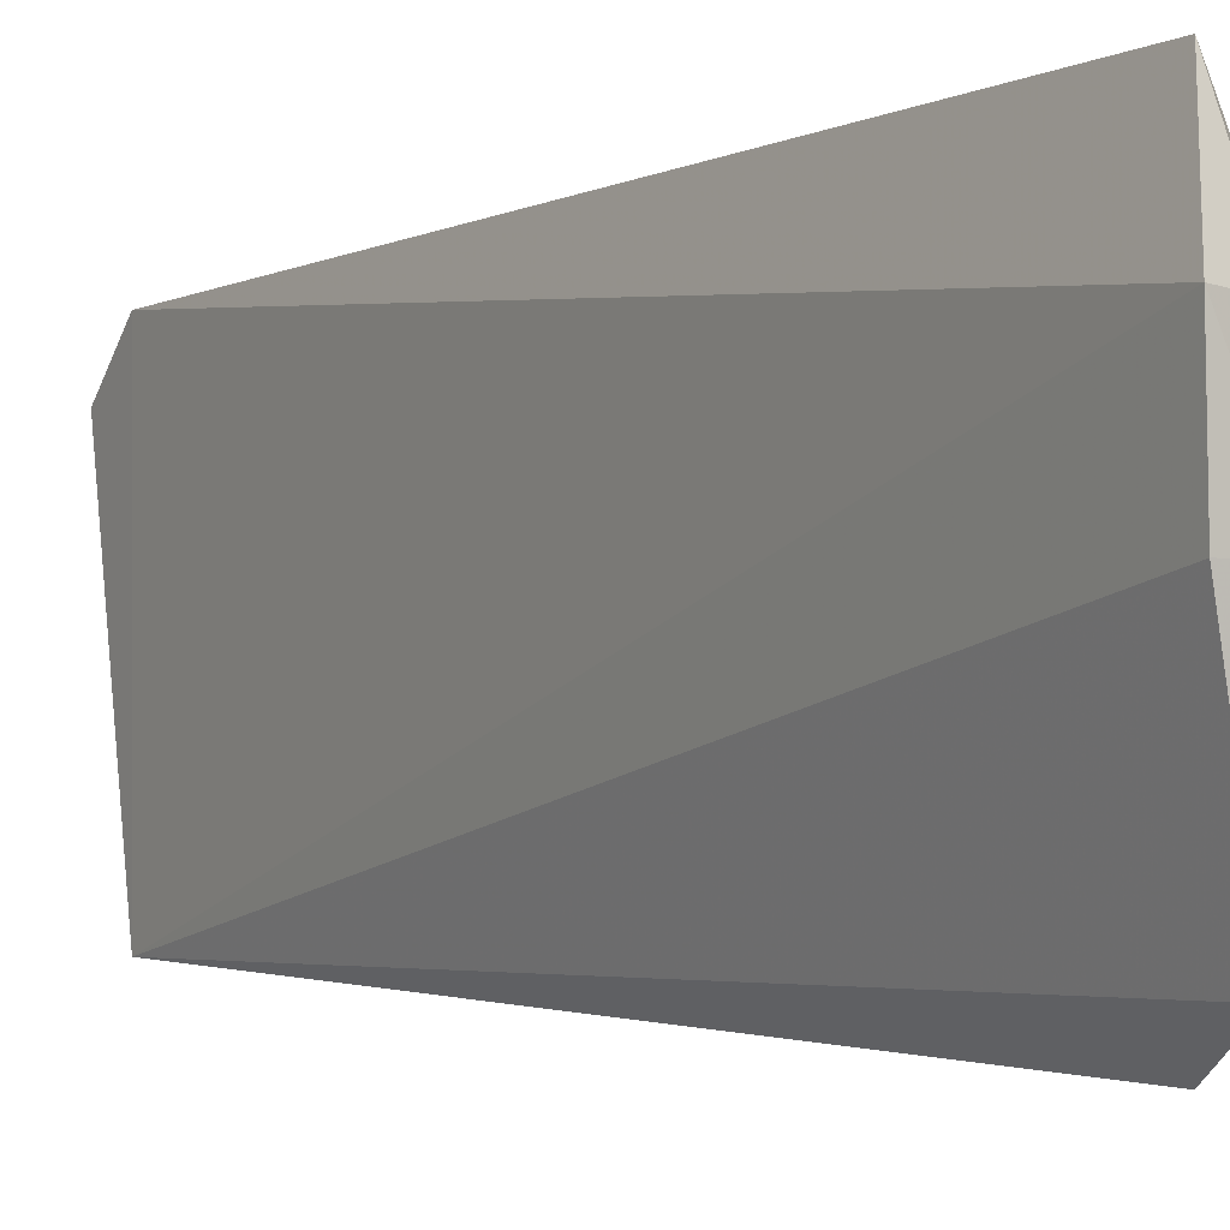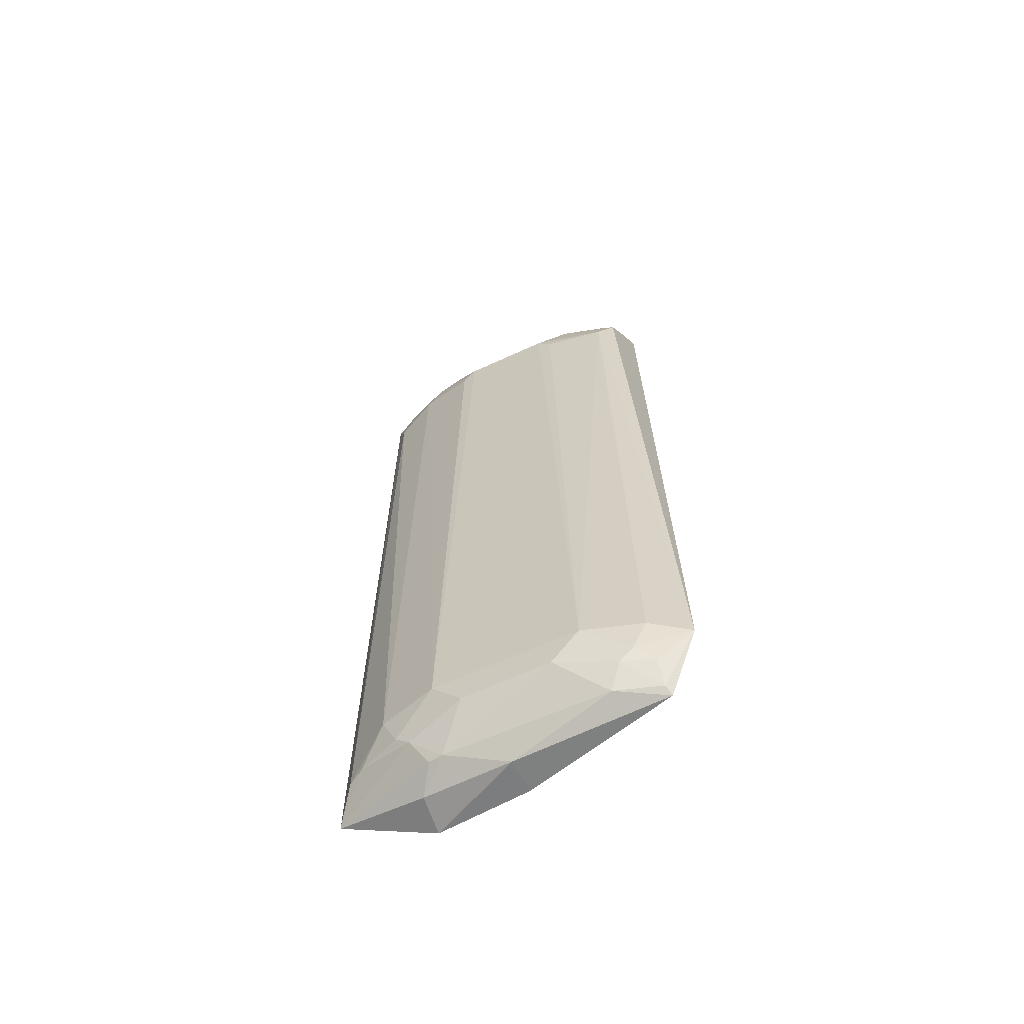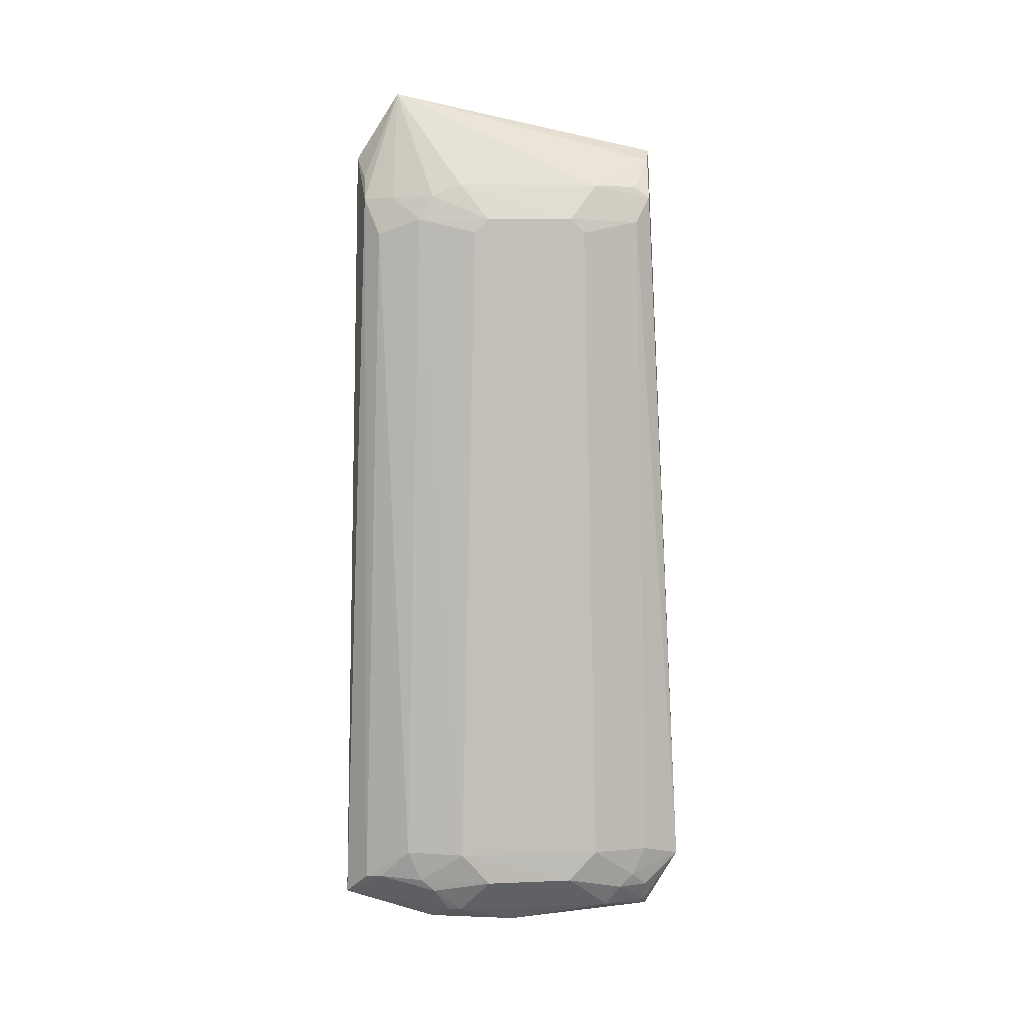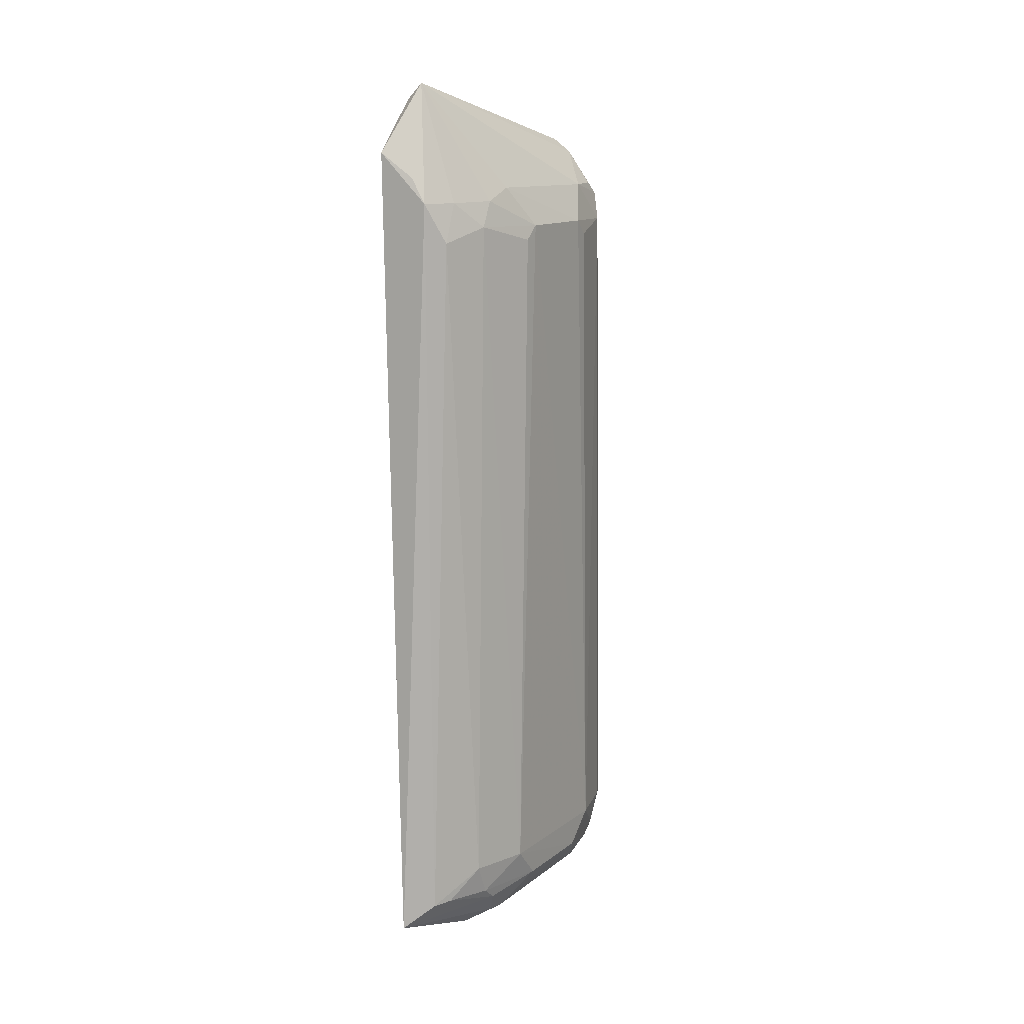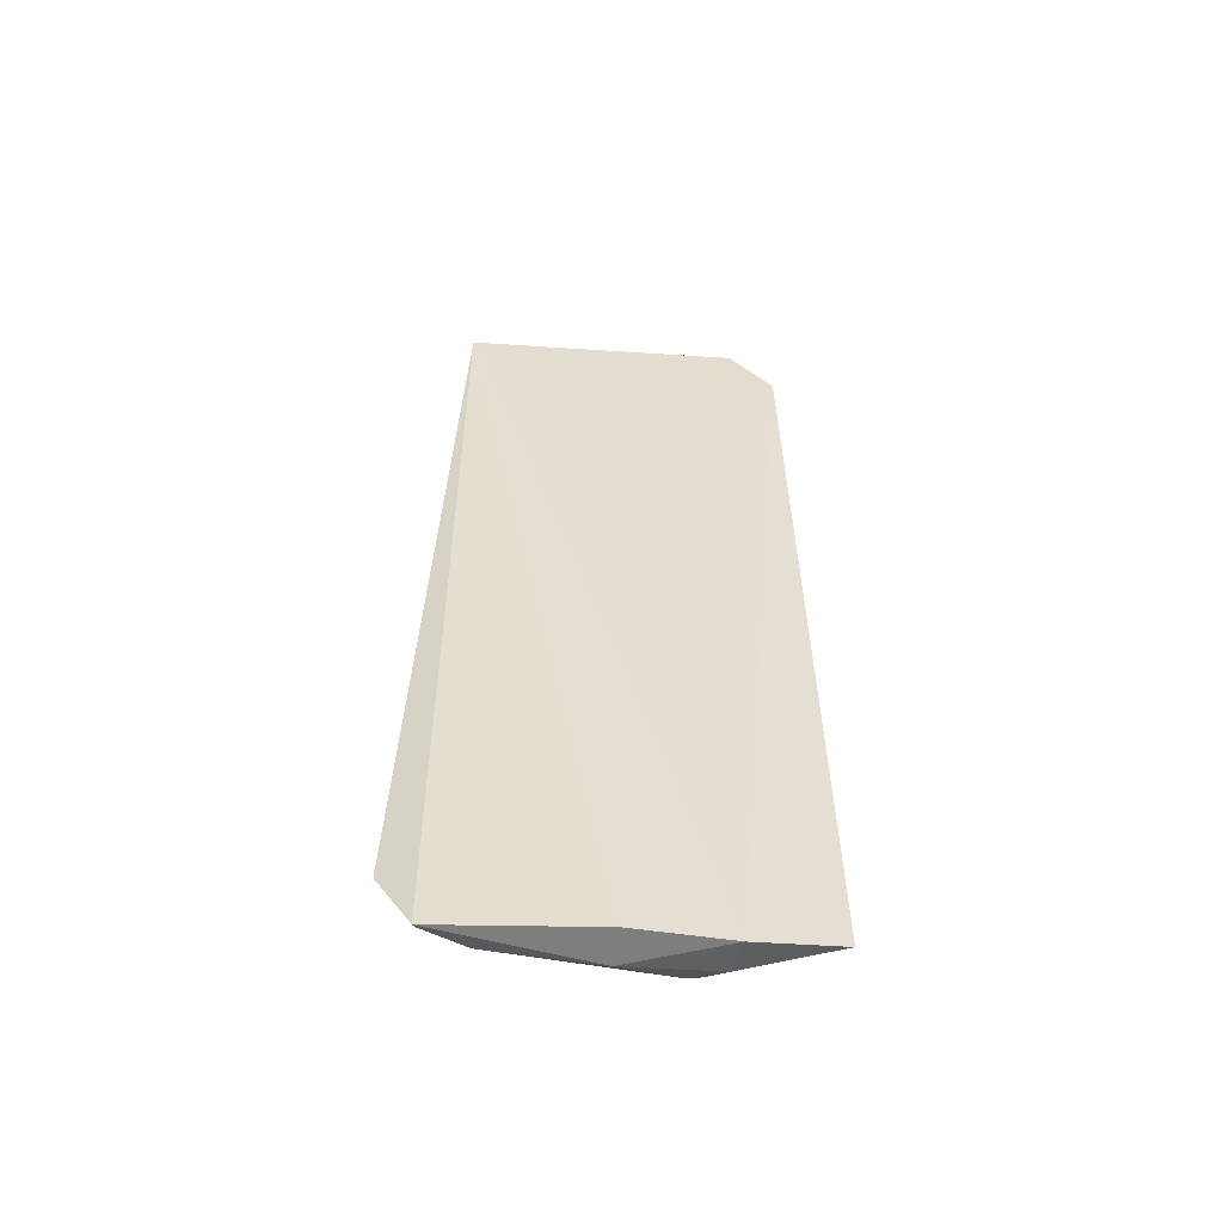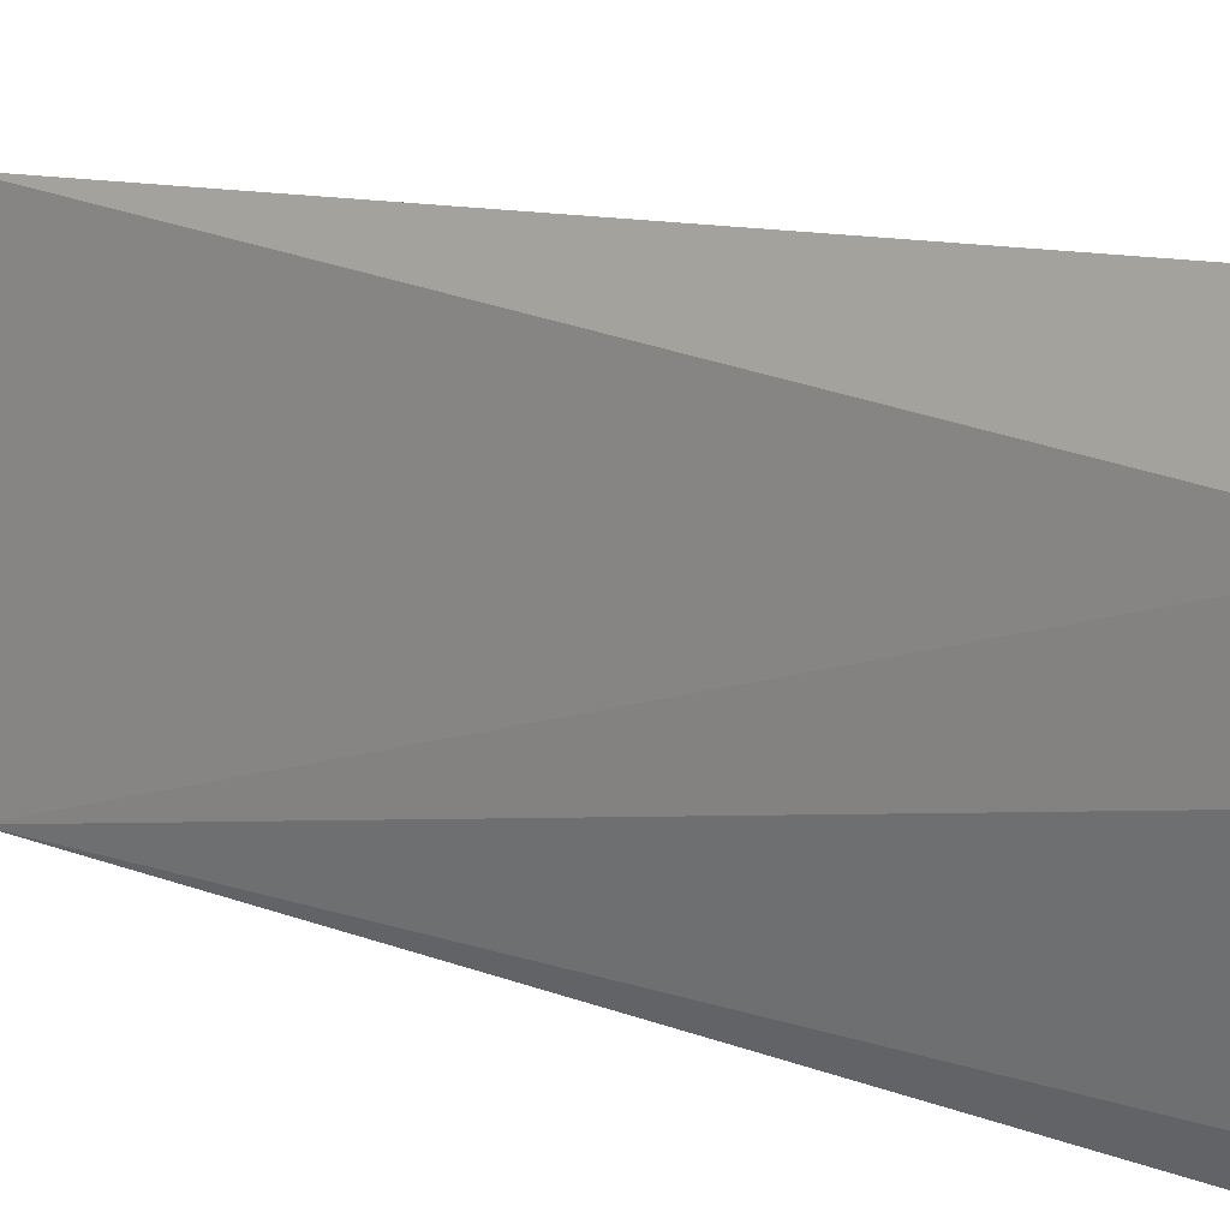
<metadata>
{"format":"obj","ext":"obj","renderer":"f3d","projection":"perspective","resolution":1024,"background":"white","views":[{"elev":-2.7,"azim":149.0,"up":"+Y"},{"elev":-61.6,"azim":-64.6,"up":"+Z"},{"elev":3.9,"azim":-94.8,"up":"+Z"},{"elev":12.5,"azim":-147.8,"up":"+Z"},{"elev":-54.6,"azim":80.4,"up":"+Z"},{"elev":11.3,"azim":134.7,"up":"+Y"}]}
</metadata>
<code>
v -0.04694 0.02222 0.1524
v -0.04504 -0.02411 0.1431
v -0.04457 0.01711 0.0006494
v -0.05081 0.01654 0.00156
v -0.05953 -0.008086 0.129
v -0.05339 -0.02877 0.01311
v -0.04811 0.03221 0.005798
v -0.04385 0.02945 0.1412
v -0.05669 -0.01296 0.1352
v -0.04538 0.001732 0.001341
v -0.05961 0.01138 0.01499
v -0.04409 0.02201 0.1498
v -0.04856 -0.02343 0.1409
v -0.05674 0.01142 0.1353
v -0.05663 -0.02023 0.1288
v -0.05083 -0.02333 0.003034
v -0.0595 -0.01291 0.01506
v -0.0567 0.01627 0.007828
v -0.05447 -0.02282 0.1334
v -0.05946 0.008926 0.1265
v -0.05154 0.02824 0.133
v -0.05163 0.001763 0.0008372
v -0.05933 -0.01049 0.1266
v -0.0566 -0.02248 0.01481
v -0.05686 0.02107 0.01505
v -0.05471 0.01381 0.003895
v -0.05934 0.006486 0.00966
v -0.0545 -0.02034 0.1353
v -0.0596 0.006591 0.1288
v -0.05654 0.01629 0.1332
v -0.04909 0.02824 0.1371
v -0.05651 -0.01779 0.007705
v -0.05673 0.01865 0.009853
v -0.05241 0.0286 0.009687
v -0.0568 0.01862 0.129
v -0.05512 0.01145 0.003785
v -0.0593 -0.008156 0.009895
v -0.05398 0.02325 0.133
v -0.05654 -0.02013 0.009954
v -0.05466 -0.01549 0.004035
v -0.0541 0.02574 0.1265
v -0.05391 0.02589 0.01
v -0.05468 -0.02279 0.007693
v -0.05219 -0.02282 0.00406
f 7 3 4
f 8 2 3
f 8 3 7
f 10 3 2
f 12 8 1
f 12 1 2
f 12 2 8
f 13 2 1
f 13 1 9
f 14 9 1
f 14 5 9
f 15 9 5
f 16 10 2
f 16 2 6
f 19 6 2
f 19 2 13
f 19 15 6
f 19 9 15
f 21 8 7
f 22 4 3
f 22 3 10
f 22 10 16
f 23 17 15
f 23 15 5
f 23 5 17
f 24 6 15
f 24 15 17
f 26 18 7
f 26 7 4
f 28 19 13
f 28 13 9
f 28 9 19
f 29 20 11
f 29 5 14
f 29 17 5
f 29 11 17
f 30 14 1
f 30 29 14
f 31 21 1
f 31 1 8
f 31 8 21
f 33 11 25
f 33 27 11
f 33 18 27
f 34 21 7
f 35 25 11
f 35 11 20
f 35 20 29
f 35 29 30
f 36 26 4
f 36 4 22
f 36 27 18
f 36 18 26
f 37 17 11
f 37 11 27
f 37 27 36
f 38 30 1
f 38 1 21
f 38 35 30
f 39 24 17
f 39 37 32
f 39 17 37
f 39 6 24
f 40 22 16
f 40 32 37
f 40 37 36
f 40 36 22
f 41 34 25
f 41 21 34
f 41 25 35
f 41 38 21
f 41 35 38
f 42 33 25
f 42 25 34
f 42 18 33
f 42 34 7
f 42 7 18
f 43 39 32
f 43 6 39
f 44 16 6
f 44 6 43
f 44 40 16
f 44 43 32
f 44 32 40

</code>
